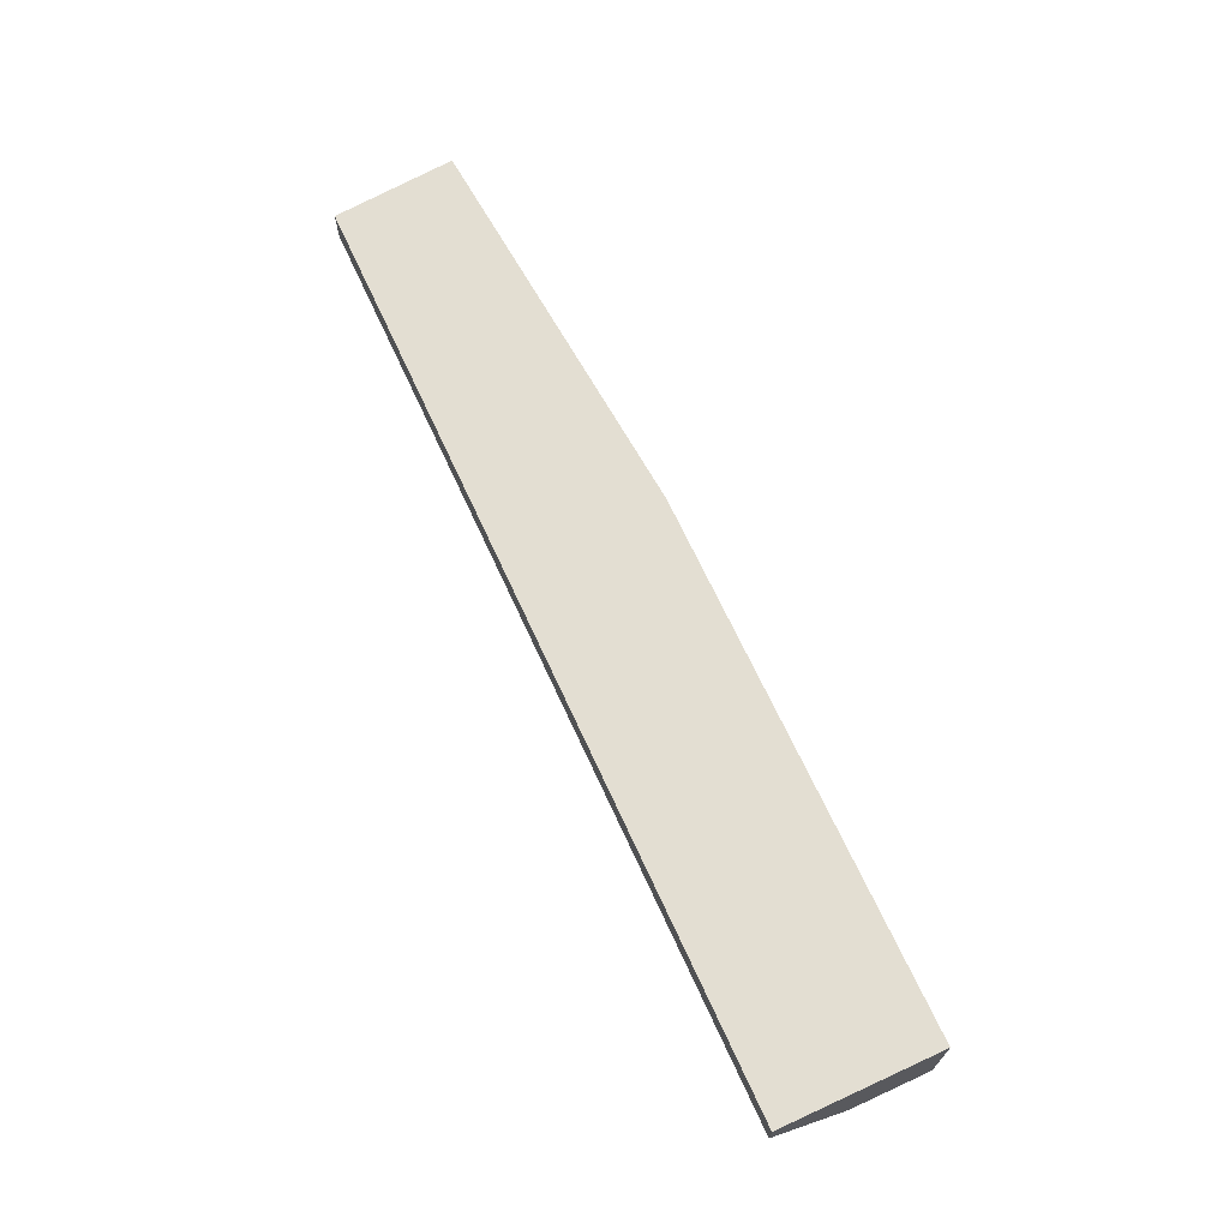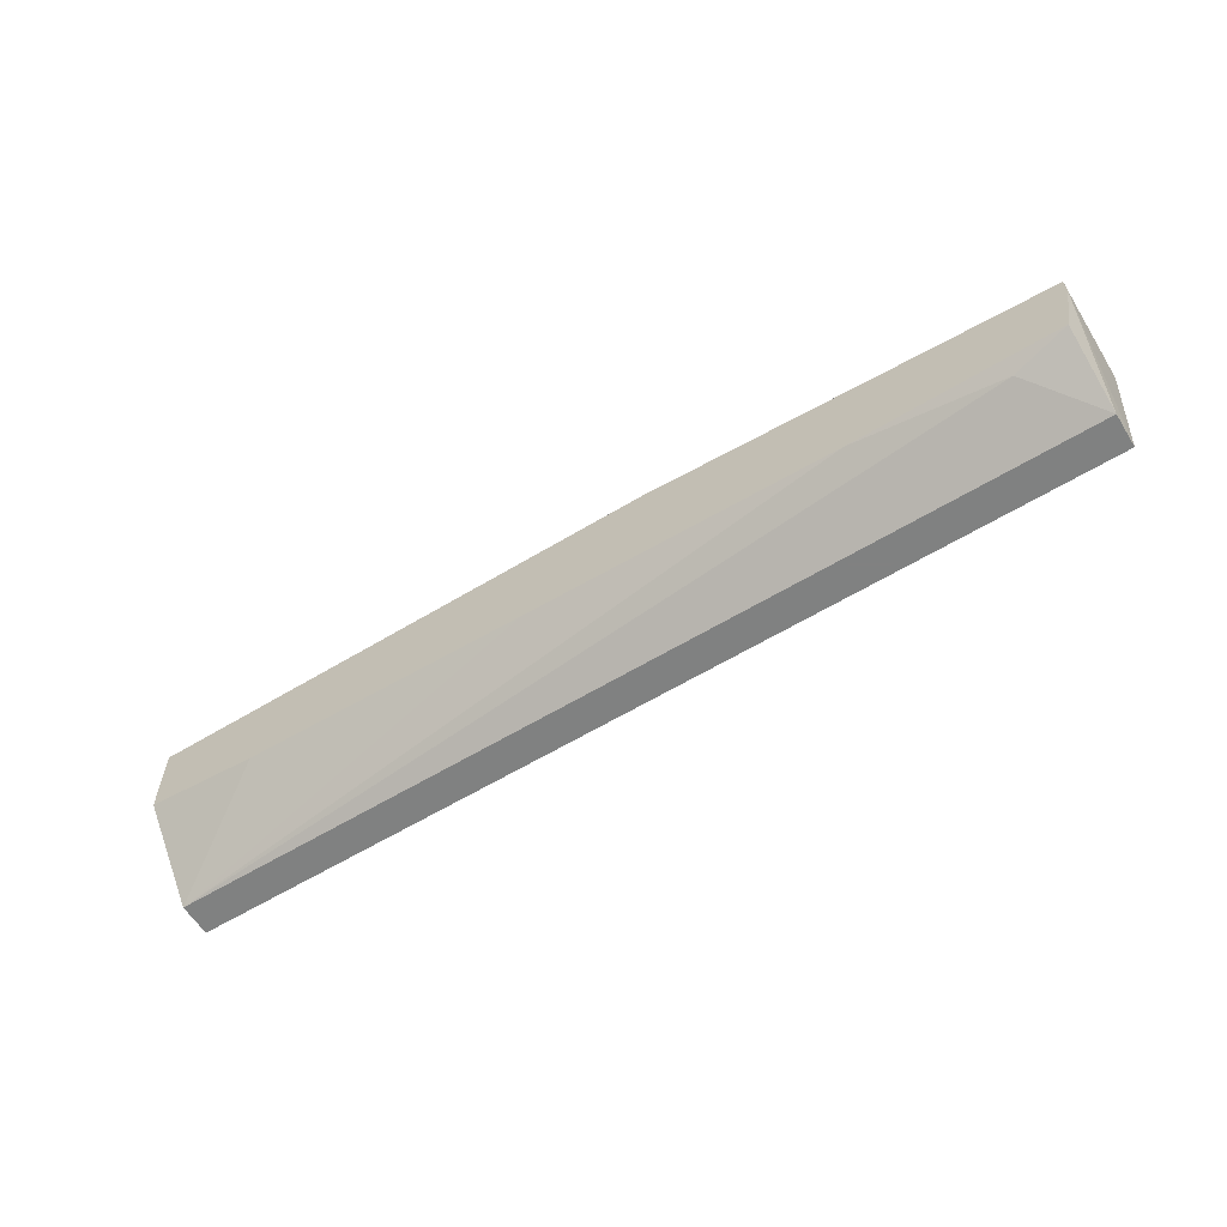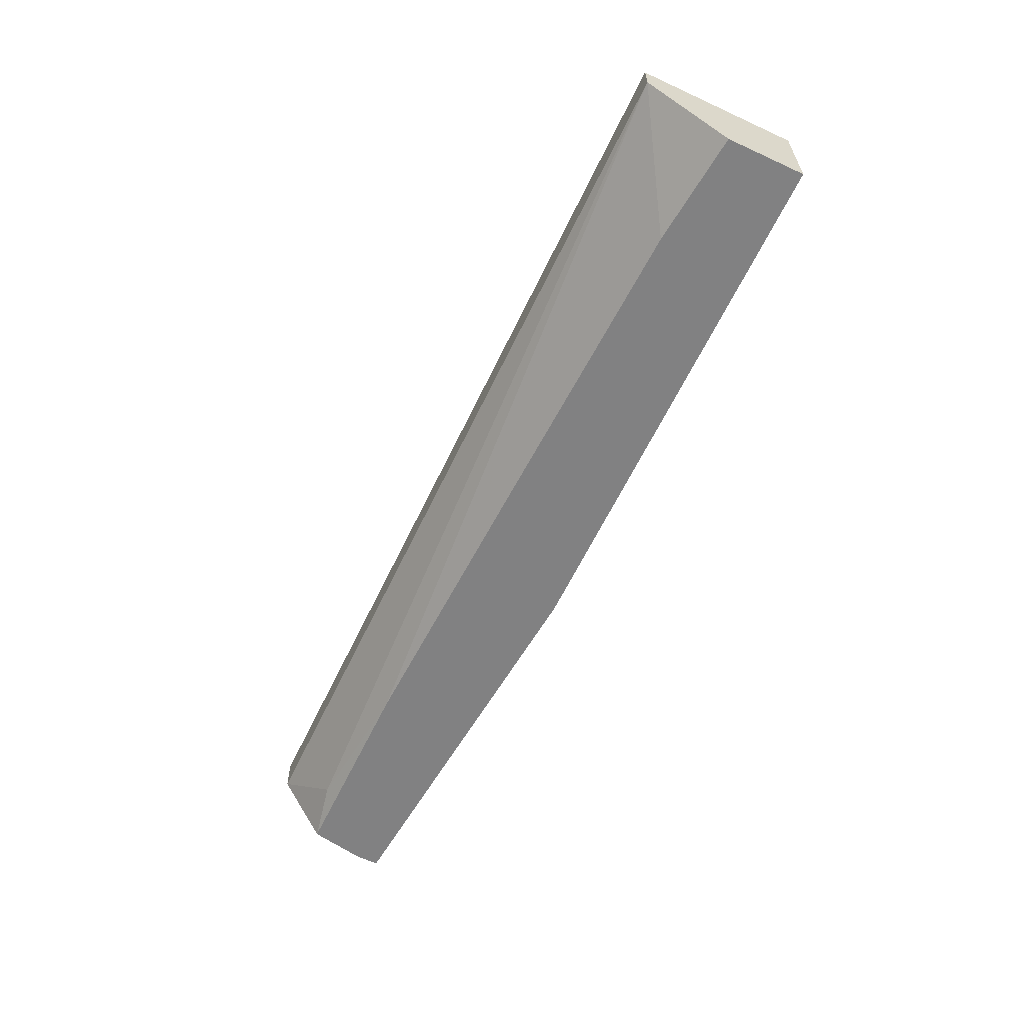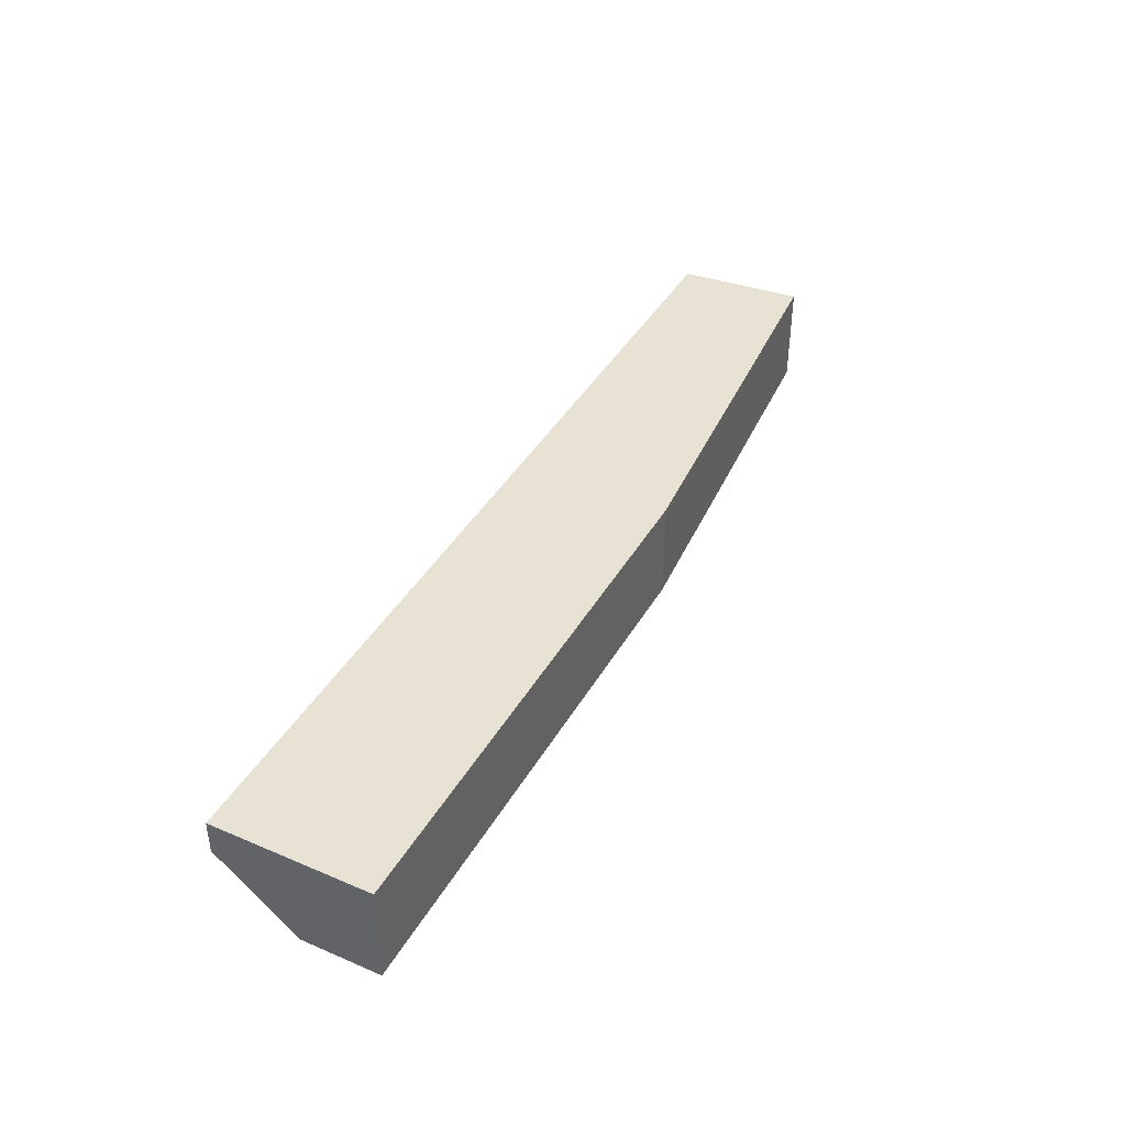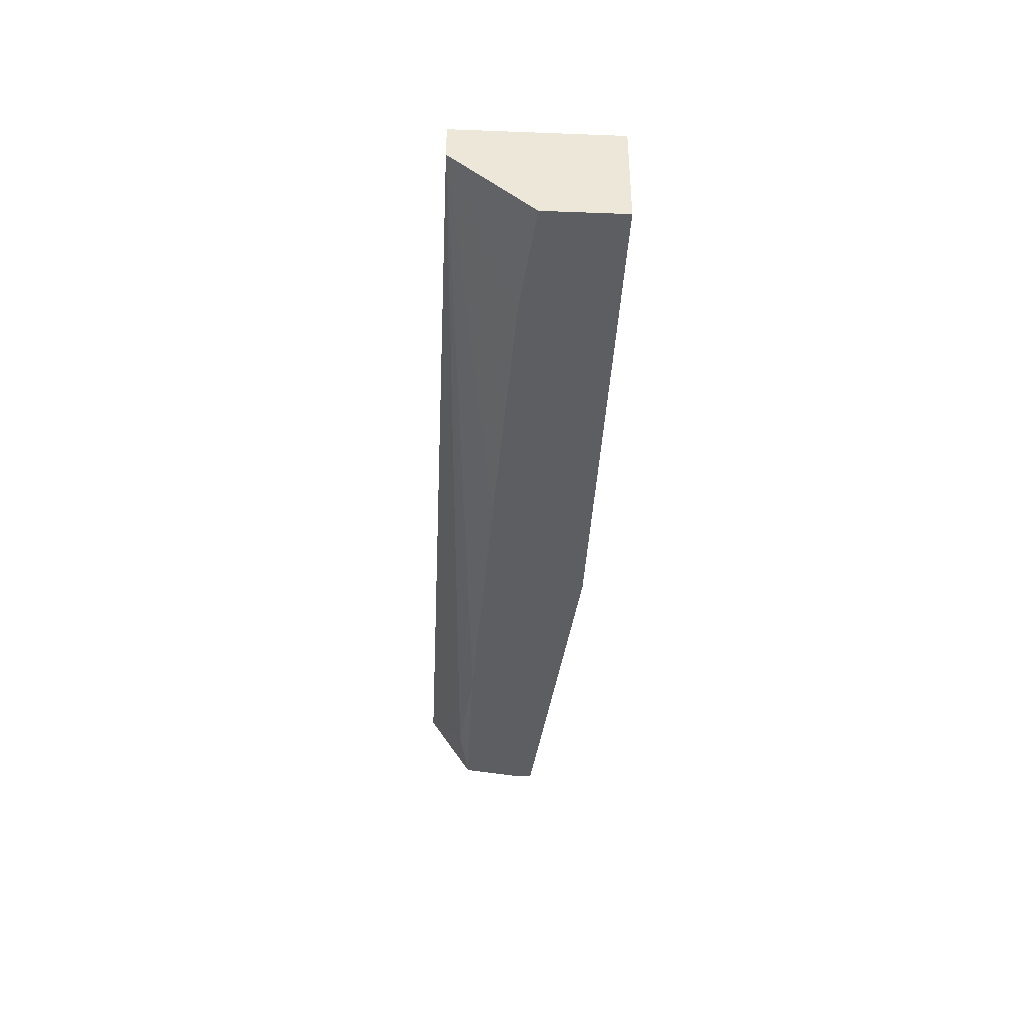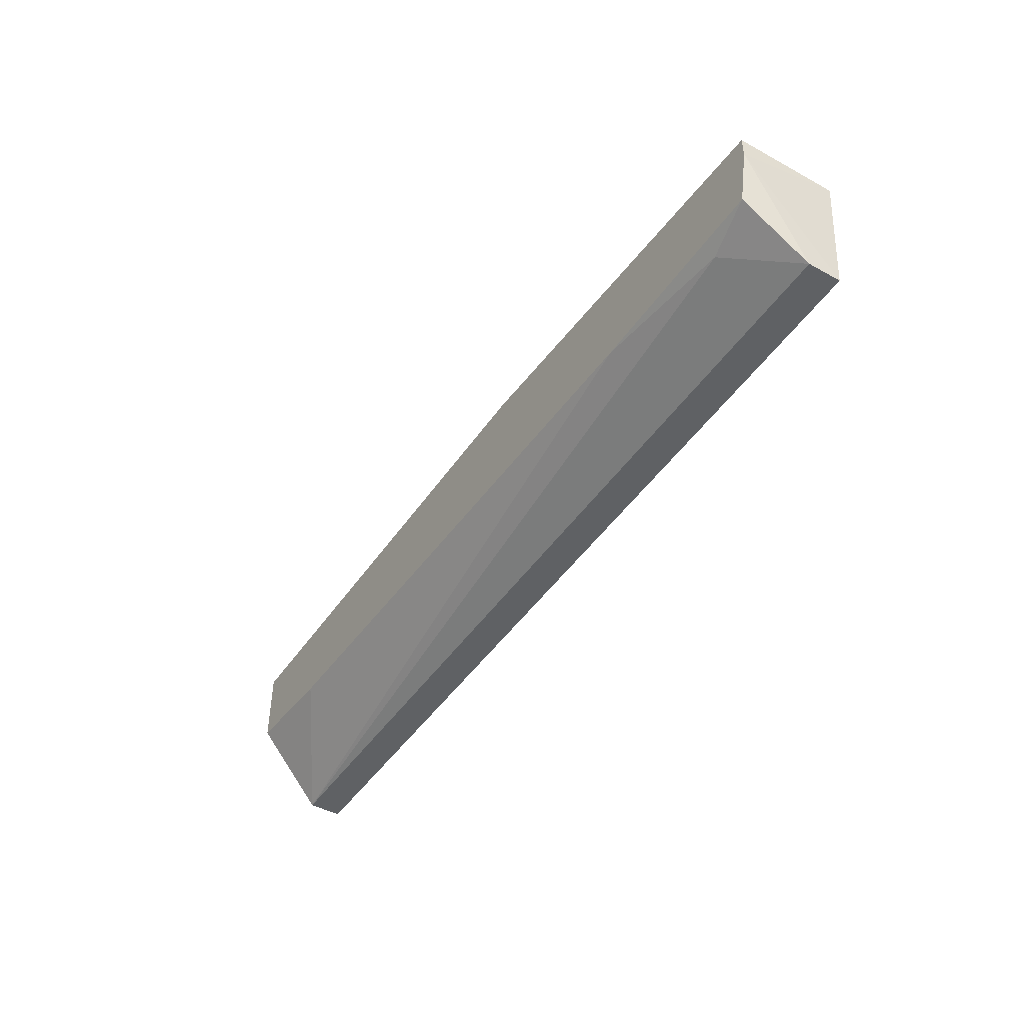
<metadata>
{"format":"obj","ext":"obj","renderer":"f3d","projection":"perspective","resolution":1024,"background":"white","views":[{"elev":67.6,"azim":-114.6,"up":"+Y"},{"elev":-60.3,"azim":31.8,"up":"+Z"},{"elev":-60.4,"azim":-115.2,"up":"+Y"},{"elev":40.7,"azim":-62.5,"up":"+Y"},{"elev":-38.6,"azim":-92.7,"up":"+Y"},{"elev":-45.7,"azim":57.8,"up":"+Z"}]}
</metadata>
<code>
v -0.03079 -0.004407 0.01333
v 0.01017 0.005559 0.02219
v 0.01017 -0.004407 0.02219
v -0.04186 0.002236 0.006687
v -0.04186 0.005559 0.006687
v -0.04186 0.005559 0.02219
v -0.04186 -0.004407 0.02219
v -0.04186 -0.004407 0.01444
v 0.05004 0.005559 0.01887
v 0.05004 -0.004407 0.01887
v 0.05004 -0.004407 0.01665
v 0.04339 -0.003298 0.01001
v -0.001983 -0.004407 0.01222
v 0.04893 0.002236 0.006687
v 0.04893 0.005559 0.006687
v 0.04893 -0.004407 0.01112
v 0.029 -0.004407 0.01112
f 14 15 11
f 5 4 7
f 9 5 6
f 5 7 6
f 5 9 15
f 4 5 15
f 7 16 3
f 6 7 3
f 7 4 8
f 16 7 8
f 9 3 10
f 3 16 10
f 9 6 2
f 3 9 2
f 6 3 2
f 4 15 14
f 16 8 13
f 4 14 12
f 14 16 12
f 13 4 17
f 16 13 17
f 4 12 17
f 12 16 17
f 8 4 1
f 4 13 1
f 13 8 1
f 15 9 11
f 9 10 11
f 10 16 11
f 16 14 11

</code>
